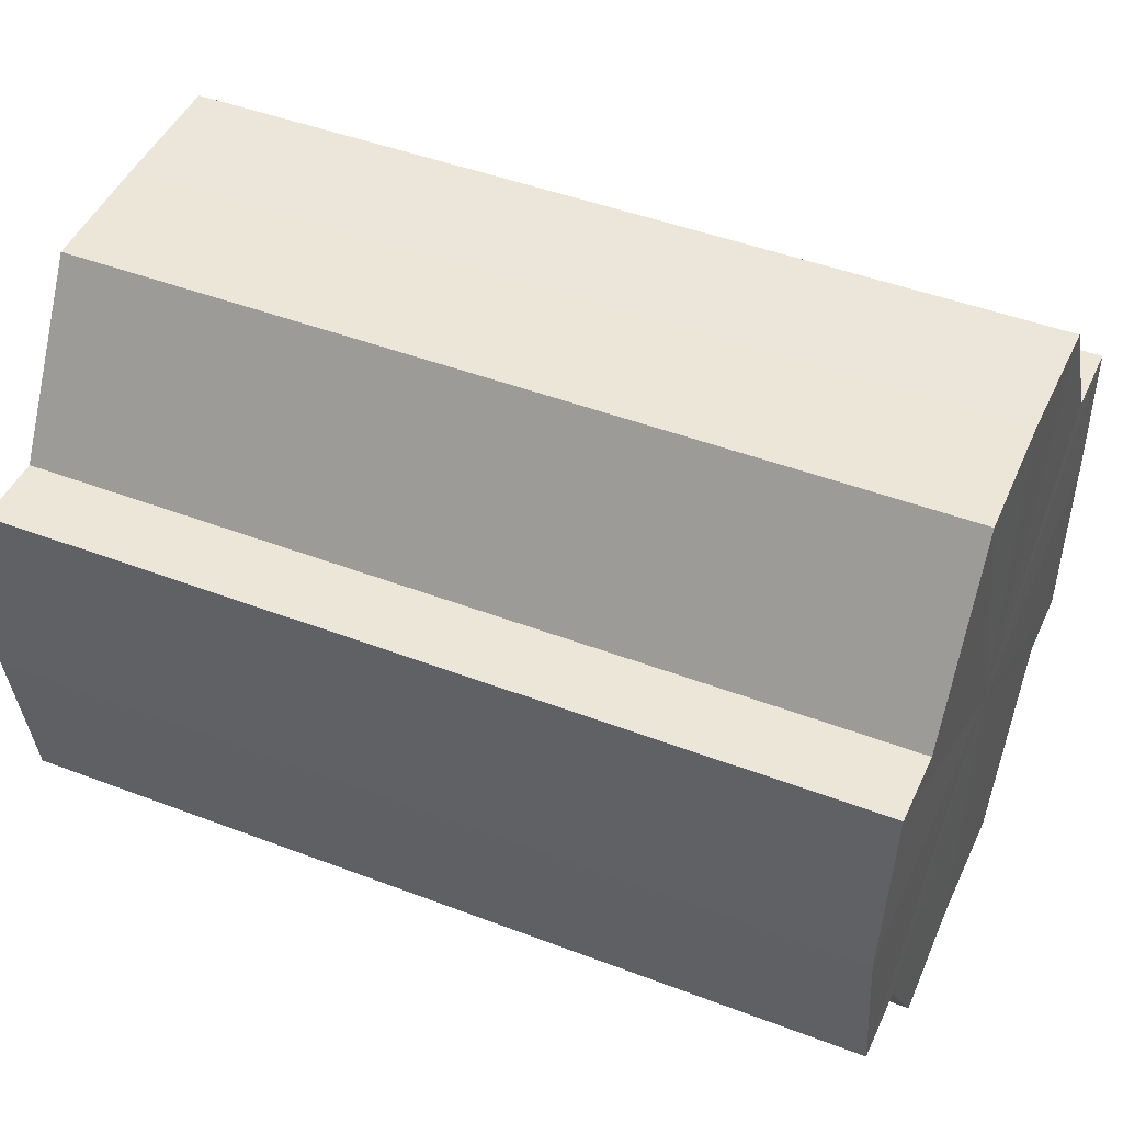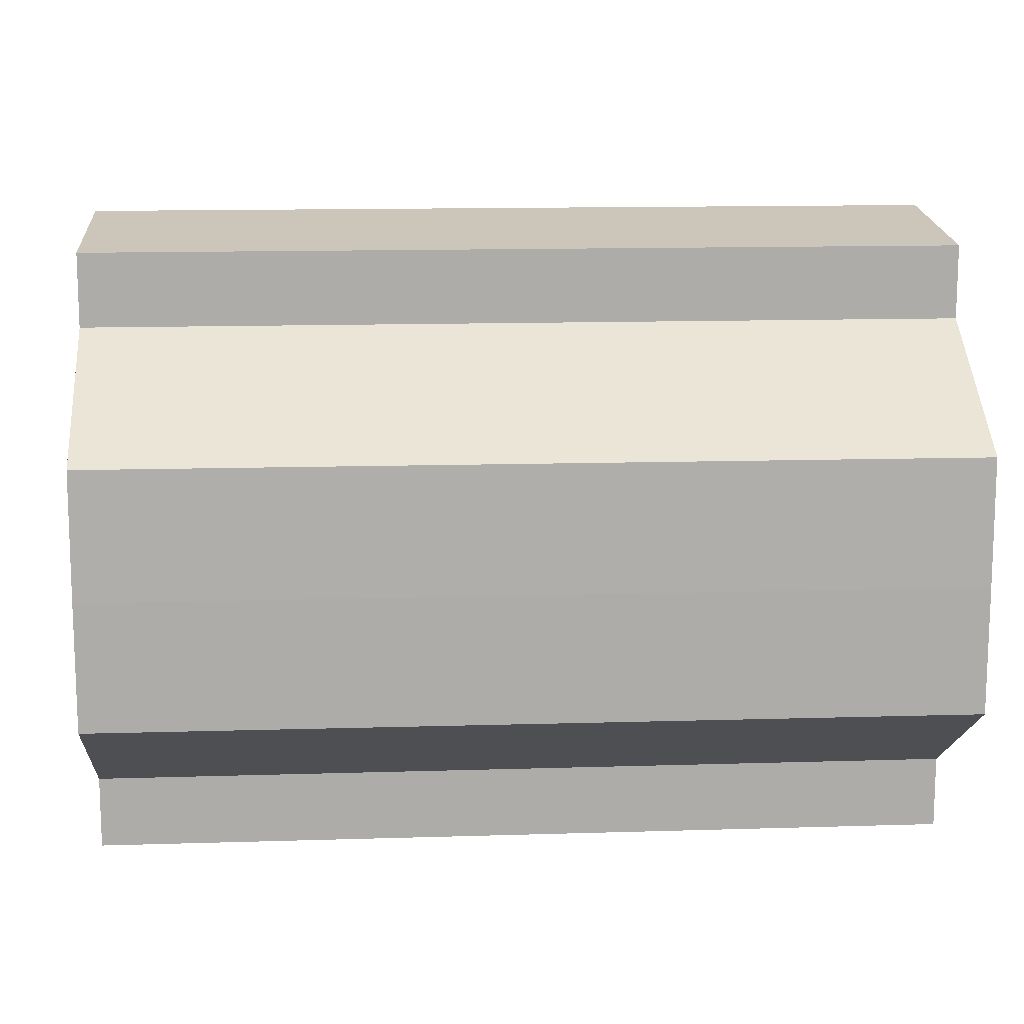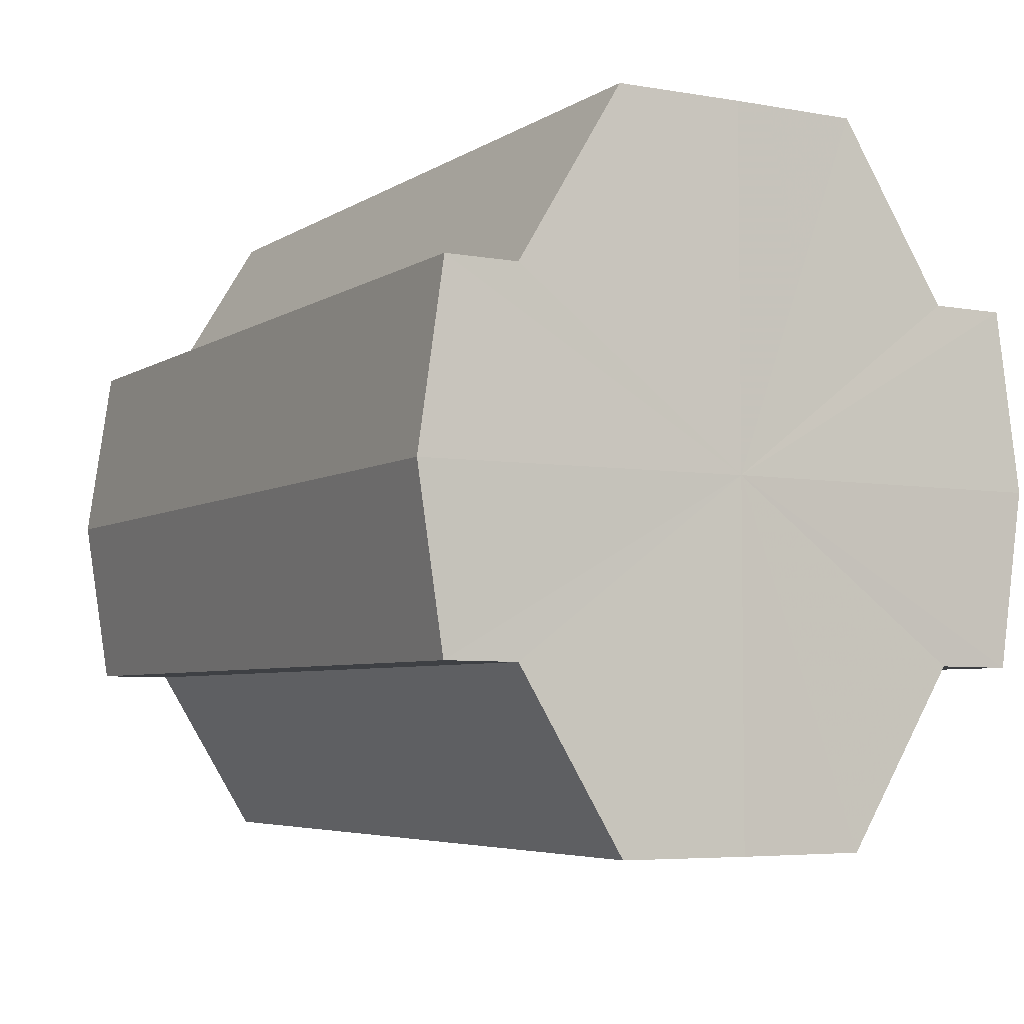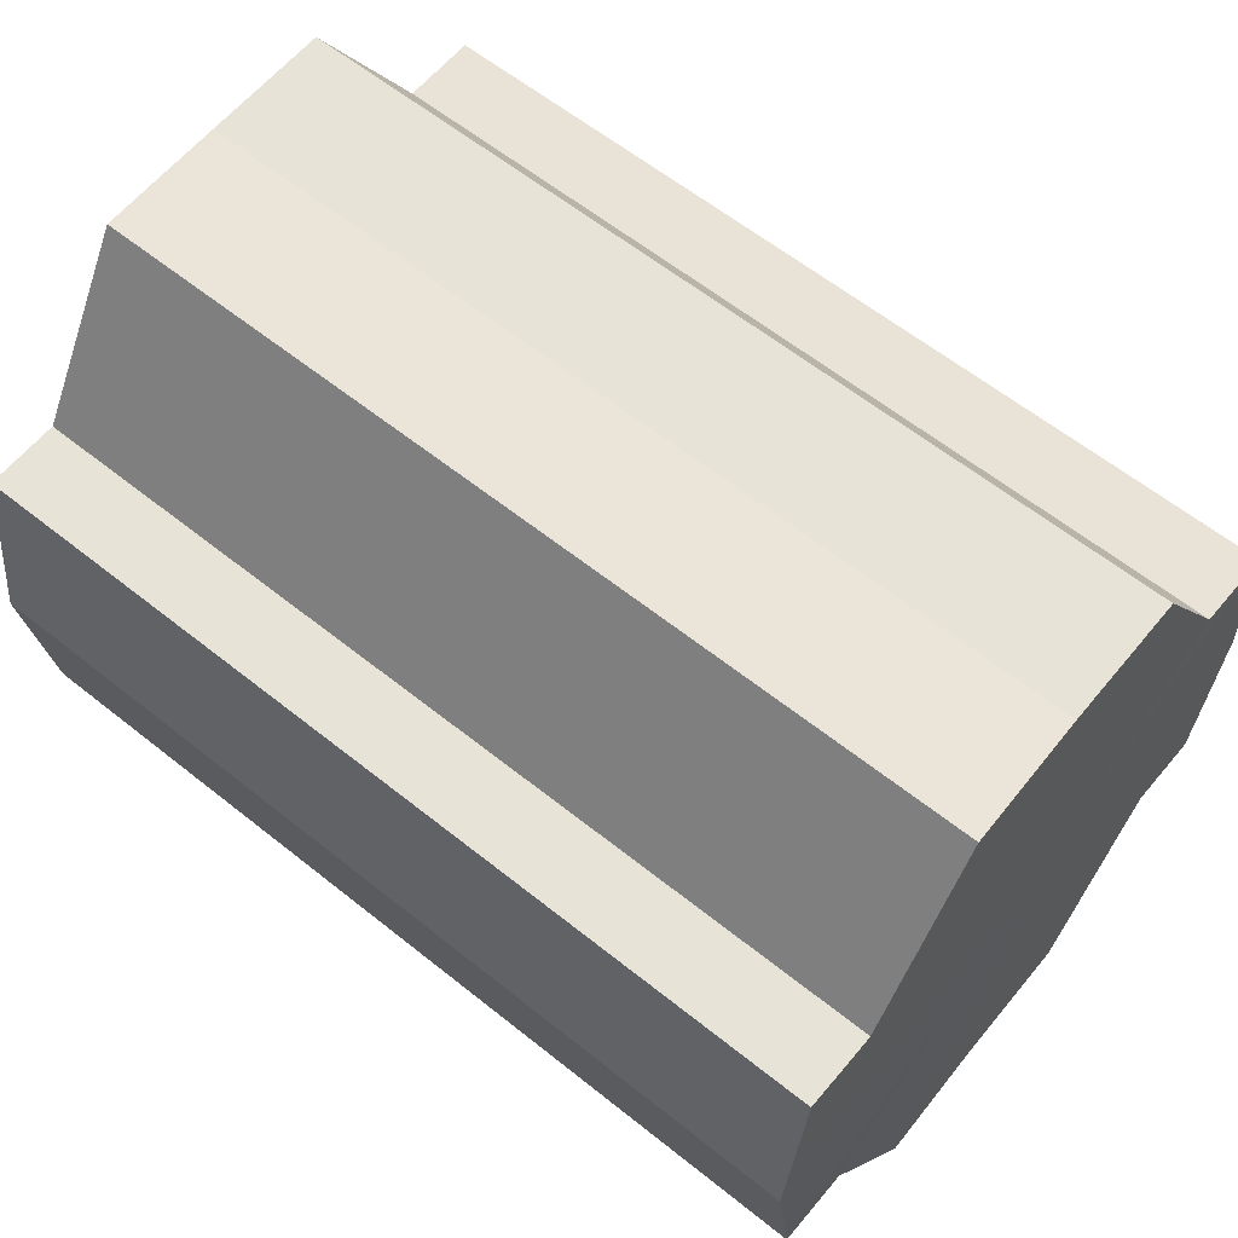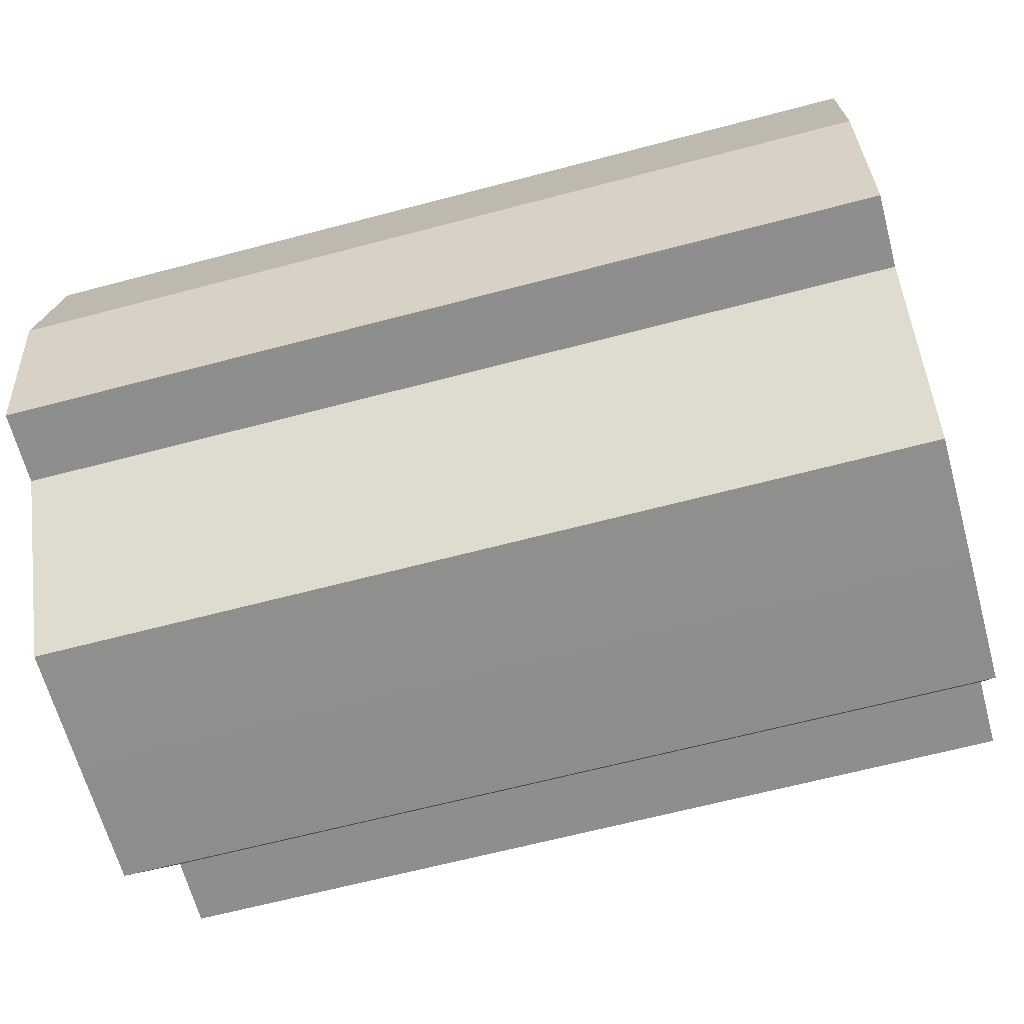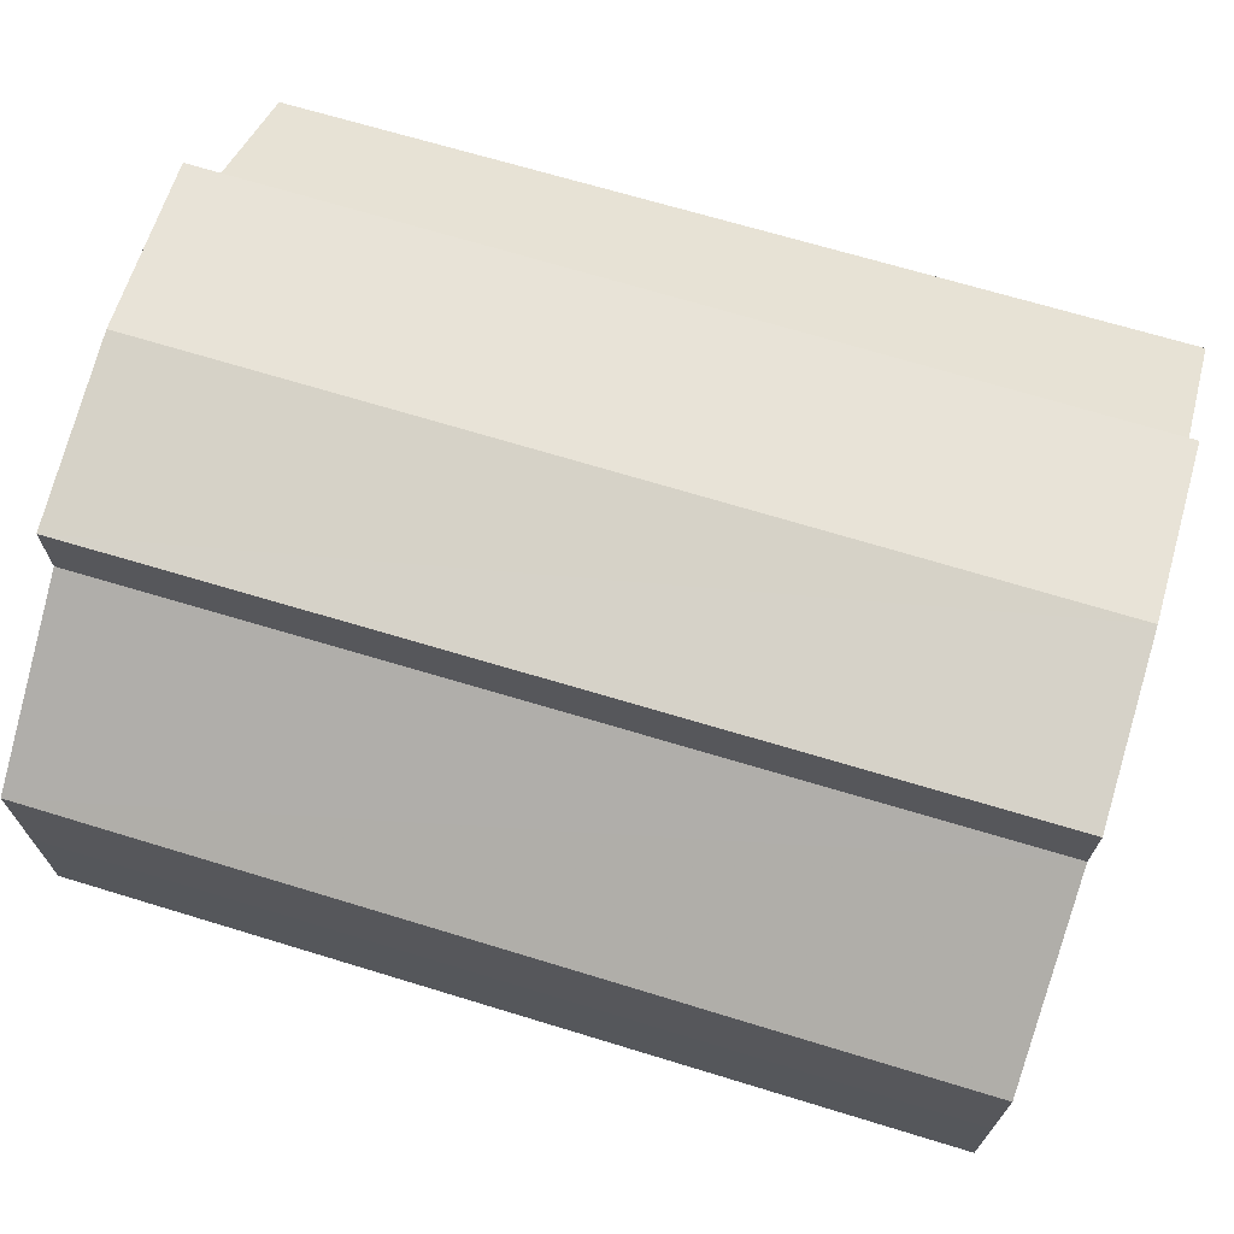
<metadata>
{"format":"obj","ext":"obj","renderer":"f3d","projection":"perspective","resolution":1024,"background":"white","views":[{"elev":46.7,"azim":23.4,"up":"+Y"},{"elev":13.1,"azim":175.9,"up":"+Z"},{"elev":-5.1,"azim":-118.7,"up":"+Y"},{"elev":61.3,"azim":39.2,"up":"+Y"},{"elev":-64.9,"azim":-165.1,"up":"+Y"},{"elev":69.7,"azim":-163.2,"up":"+Z"}]}
</metadata>
<code>
o 2757
v 2221 1889 15.07
v 2221 1889 15.06
v 2221 1889 15.07
v 2221 1889 15.06
v 2221 1889 15.06
v 2221 1889 15.05
v 2221 1889 15.06
v 2221 1889 15.08
v 2221 1889 15.08
v 2221 1889 15.08
v 2221 1889 15.08
v 2221 1889 15.09
v 2221 1889 15.09
v 2221 1889 15.08
v 2221 1889 15.08
v 2221 1889 15.08
v 2221 1889 15.08
v 2221 1889 15.07
v 2221 1889 15.07
v 2221 1889 15.06
v 2221 1889 15.06
v 2221 1889 15.06
v 2221 1889 15.06
v 2221 1889 15.05
v 2221 1889 15.05
v 2221 1889 15.07
v 2221 1889 15.06
v 2221 1889 15.05
v 2221 1889 15.06
v 2221 1889 15.07
v 2221 1889 15.08
v 2221 1889 15.08
v 2221 1889 15.05
v 2221 1889 15.05
v 2221 1889 15.05
v 2221 1889 15.06
v 2221 1889 15.05
v 2221 1889 15.05
v 2221 1889 15.06
v 2221 1889 15.05
v 2221 1889 15.05
v 2221 1889 15.05
v 2221 1889 15.05
v 2221 1889 15.07
v 2221 1889 15.08
v 2221 1889 15.08
v 2221 1889 15.09
v 2221 1889 15.09
v 2221 1889 15.09
v 2221 1889 15.08
v 2221 1889 15.09
v 2221 1889 15.08
v 2221 1889 15.08
v 2221 1889 15.09
v 2221 1889 15.09
v 2221 1889 15.07
v 2221 1889 15.08
v 2221 1889 15.09
v 2221 1889 15.09
v 2221 1889 15.06
v 2221 1889 15.07
v 2221 1889 15.09
v 2221 1889 15.09
v 2221 1889 15.09
v 2221 1889 15.09
v 2221 1889 15.06
v 2221 1889 15.06
v 2221 1889 15.05
v 2221 1889 15.06
v 2221 1889 15.05
v 2221 1889 15.06
v 2221 1889 15.06
v 2221 1889 15.06
v 2221 1889 15.07
v 2221 1889 15.06
v 2221 1889 15.08
v 2221 1889 15.07
v 2221 1889 15.08
v 2221 1889 15.08
v 2221 1889 15.09
v 2221 1889 15.08
v 2221 1889 15.07
v 2221 1889 15.07
v 2221 1889 15.06
v 2221 1889 15.08
v 2221 1889 15.06
v 2221 1889 15.08
v 2221 1889 15.05
v 2221 1889 15.09
v 2221 1889 15.05
v 2221 1889 15.09
v 2221 1889 15.05
v 2221 1889 15.09
v 2221 1889 15.06
v 2221 1889 15.08
v 2221 1889 15.06
v 2221 1889 15.08
v 2221 1889 15.07
f 1 2 3
f 2 4 5
f 4 6 7
f 8 1 9
f 10 8 11
f 12 10 13
f 13 14 15
f 15 16 17
f 17 18 19
f 19 20 21
f 21 22 23
f 23 24 25
f 26 24 27
f 26 28 24
f 26 27 29
f 26 29 30
f 26 30 31
f 26 31 32
f 26 33 28
f 34 33 35
f 26 36 33
f 37 38 34
f 26 39 36
f 40 41 37
f 41 42 43
f 26 44 39
f 26 45 44
f 26 46 45
f 26 47 46
f 26 48 47
f 26 49 48
f 26 32 49
f 50 47 51
f 52 53 50
f 54 49 55
f 56 57 52
f 58 59 54
f 60 61 56
f 62 63 58
f 63 64 65
f 66 67 60
f 68 69 66
f 70 71 68
f 71 72 73
f 72 74 75
f 74 76 77
f 76 78 79
f 78 80 81
f 82 83 84
f 82 85 83
f 82 84 86
f 82 87 85
f 82 86 88
f 82 89 87
f 82 88 90
f 82 91 89
f 82 90 92
f 82 93 91
f 82 92 94
f 82 95 93
f 82 94 96
f 82 97 95
f 82 96 98
f 82 98 97

</code>
